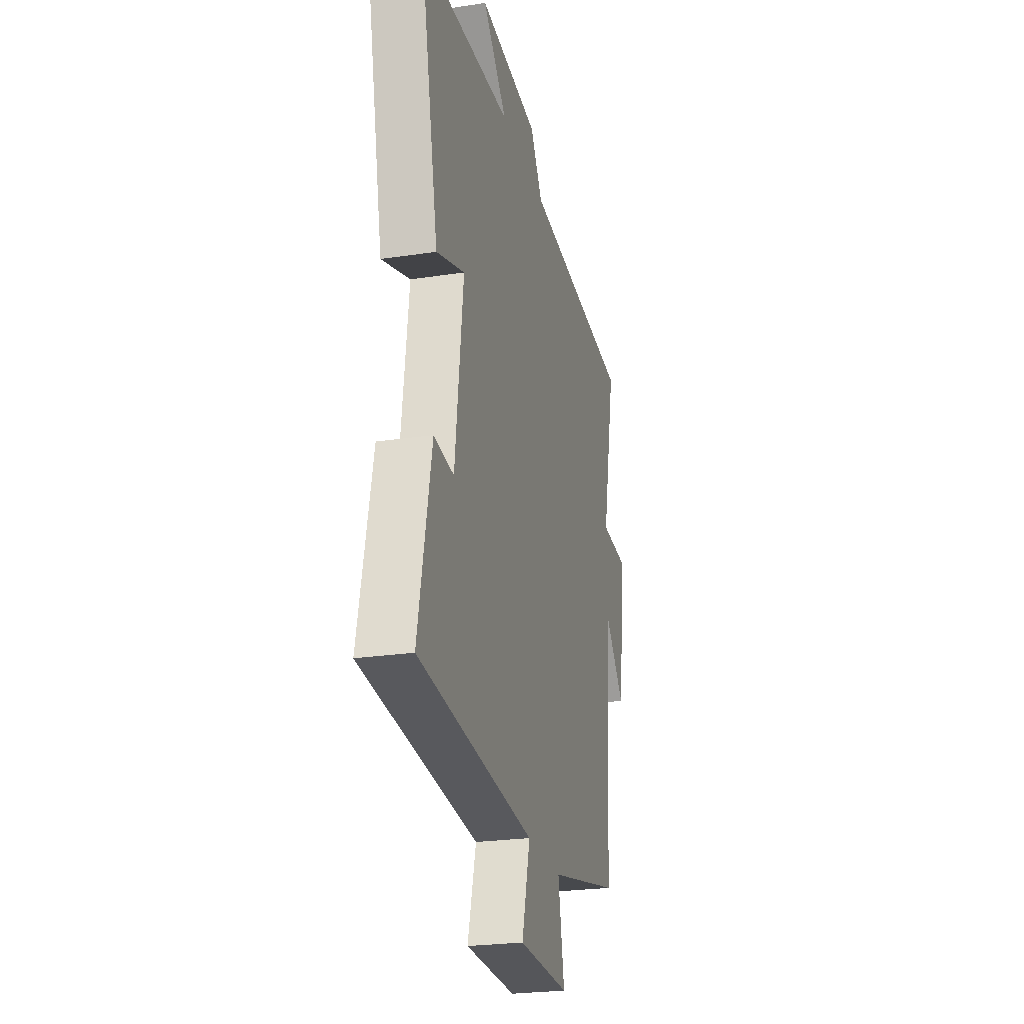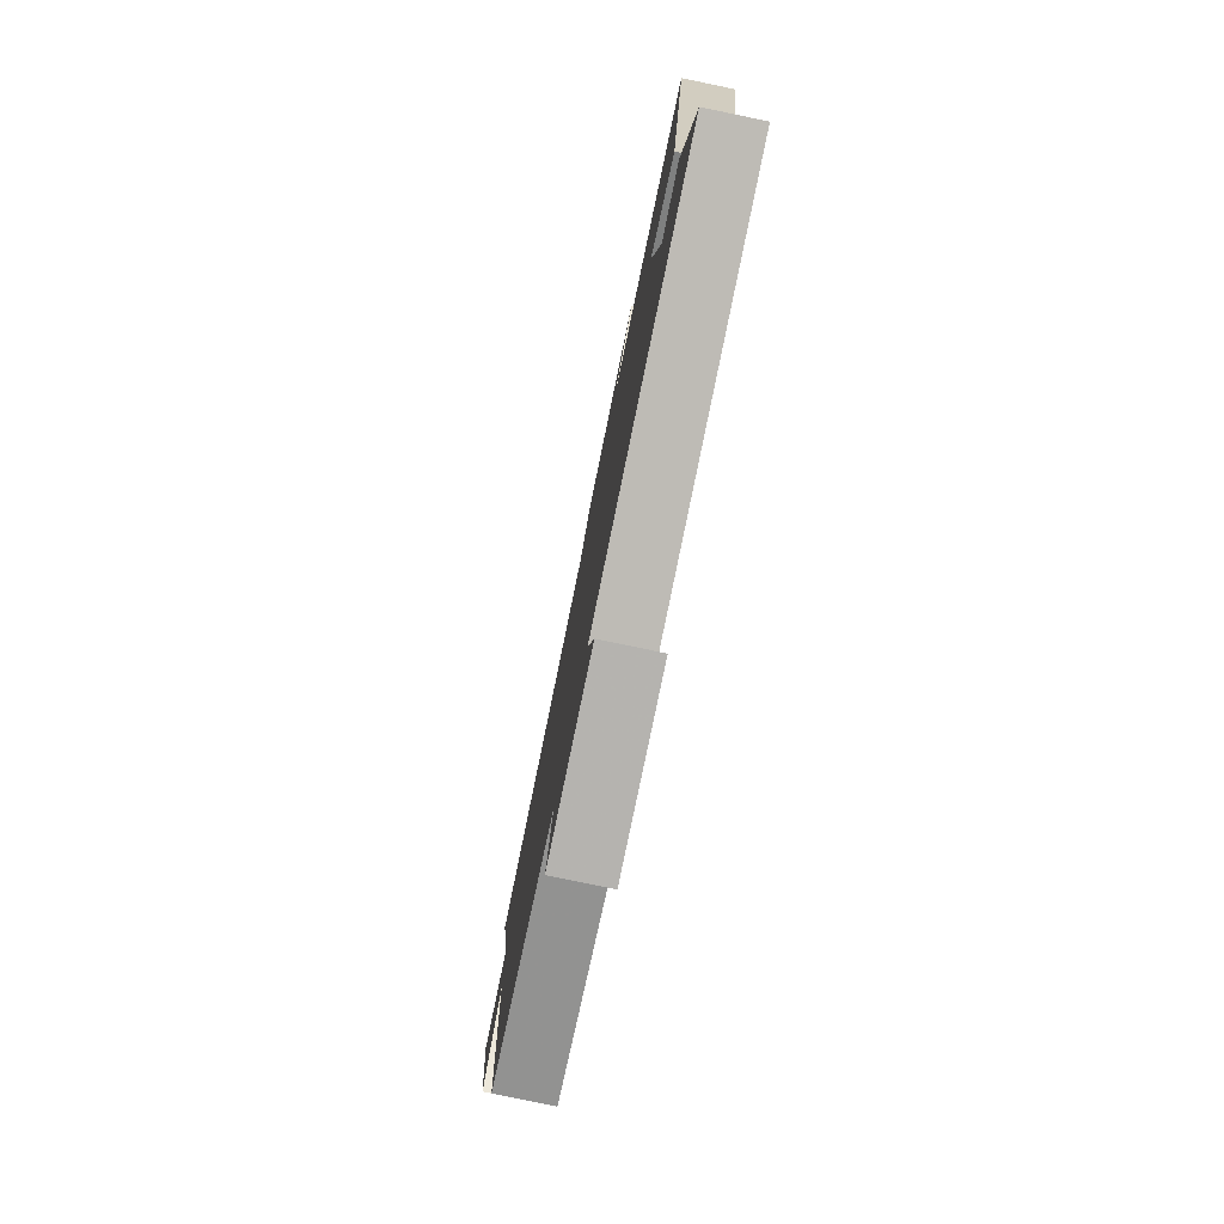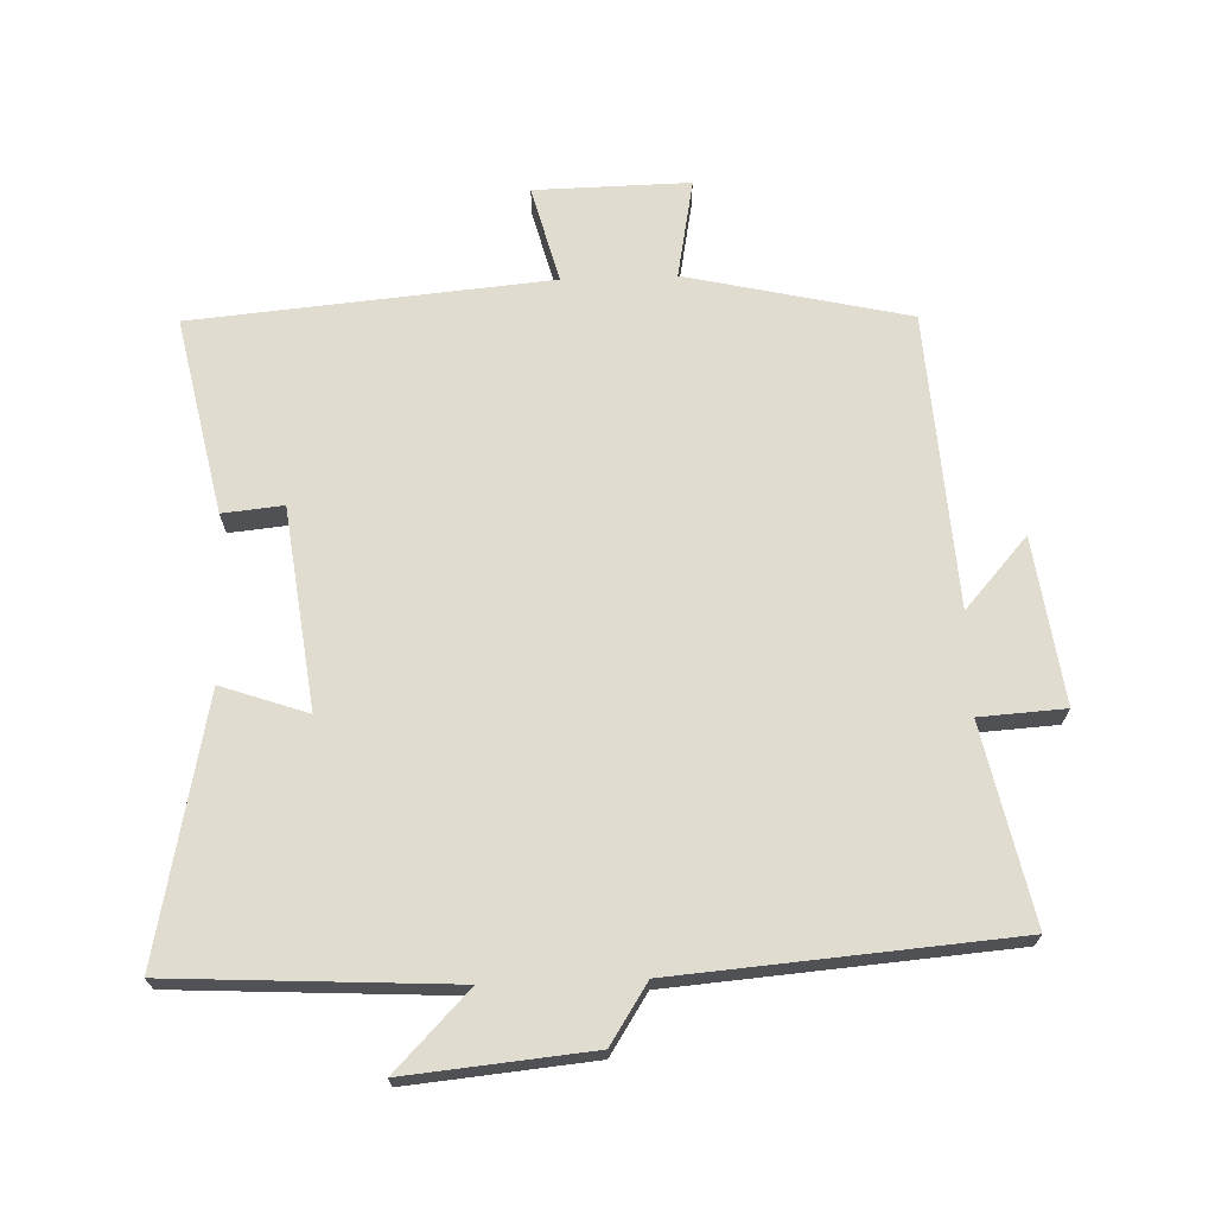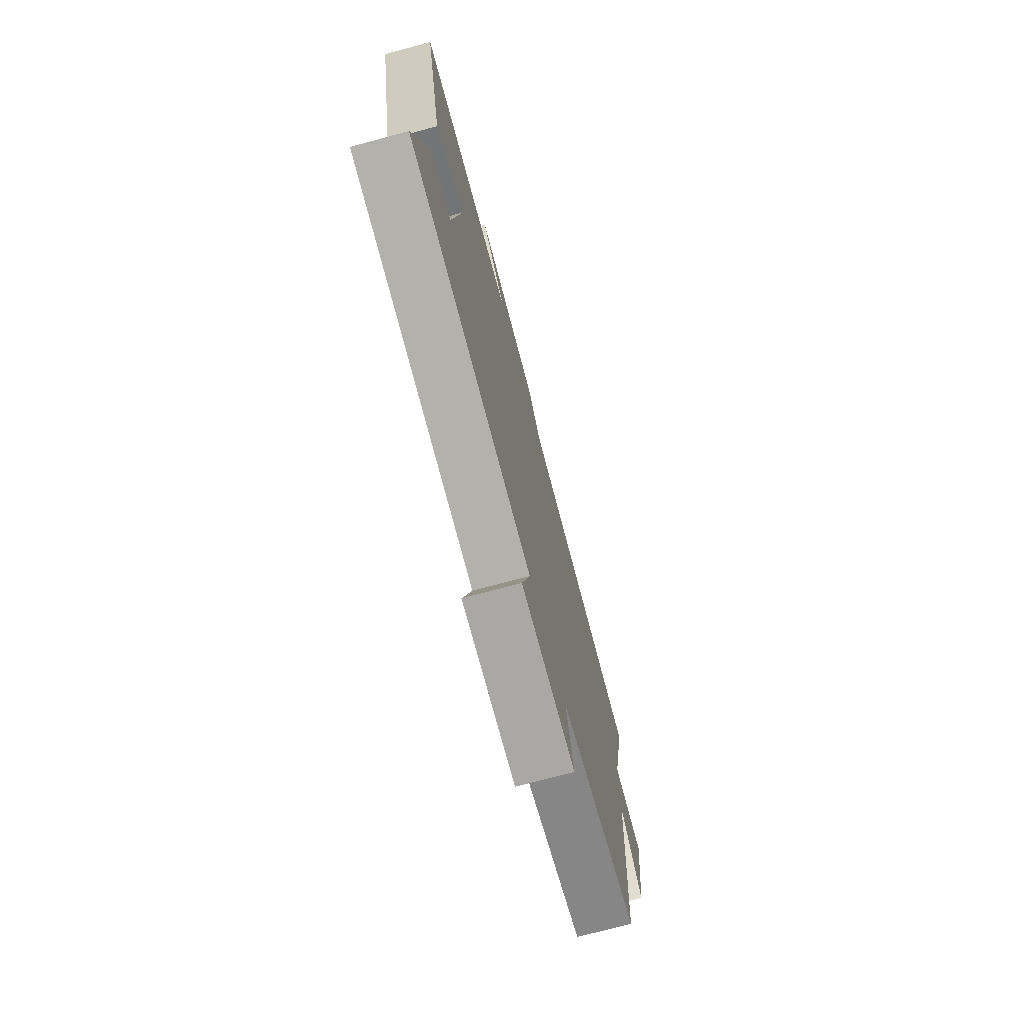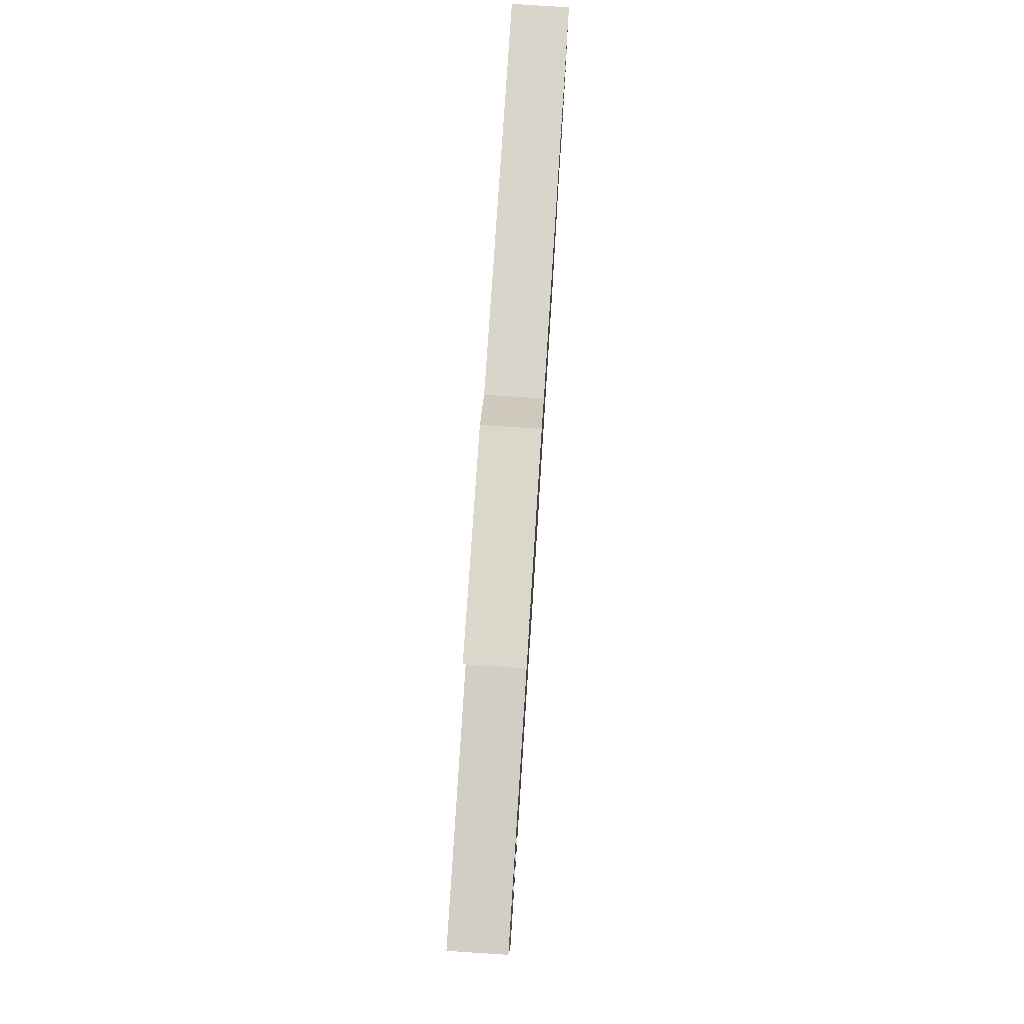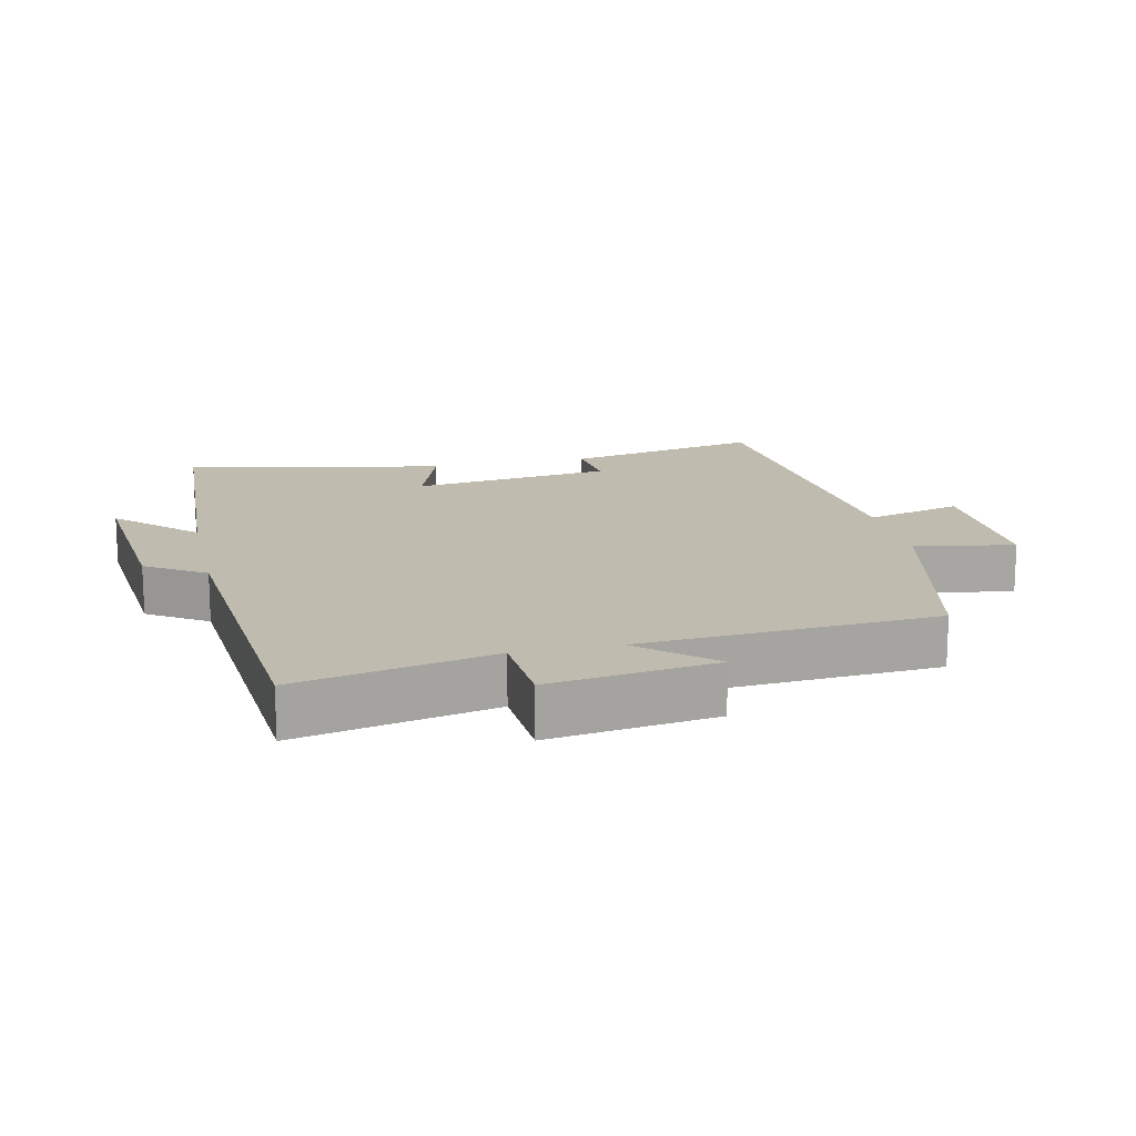
<metadata>
{"format":"obj","ext":"obj","renderer":"f3d","projection":"perspective","resolution":1024,"background":"white","views":[{"elev":-24.9,"azim":-76.2,"up":"+Z"},{"elev":-79.3,"azim":-101.7,"up":"+Z"},{"elev":69.4,"azim":-2.0,"up":"+Y"},{"elev":-74.3,"azim":-75.0,"up":"+Z"},{"elev":78.9,"azim":-86.3,"up":"+Z"},{"elev":15.9,"azim":77.3,"up":"+Y"}]}
</metadata>
<code>
v 0.562 0.07 0.46
v 0.5 0.07 0.167
v 0.628 0.07 0.159
v 0.594 0.07 -0.089
v 0.5 0.07 0.017
v 0.472 0.07 -0.424
v 0.139 0.07 -0.5
v 0.167 0.07 -0.649
v -0.065 0.07 -0.645
v -0.027 0.07 -0.5
v -0.561 0.07 -0.453
v -0.5 0.07 -0.159
v -0.409 0.07 -0.168
v -0.371 0.07 0.132
v -0.5 0.07 0.087
v -0.582 0.07 0.477
v -0.163 0.07 0.5
v -0.274 0.07 0.614
v 0.002 0.07 0.588
v 0.059 0.07 0.5
v 0.562 0 0.46
v 0.5 0 0.167
v 0.628 0 0.159
v 0.594 0 -0.089
v 0.5 0 0.017
v 0.472 0 -0.424
v 0.139 0 -0.5
v 0.167 0 -0.649
v -0.065 0 -0.645
v -0.027 0 -0.5
v -0.561 0 -0.453
v -0.5 0 -0.159
v -0.409 0 -0.168
v -0.371 0 0.132
v -0.5 0 0.087
v -0.582 0 0.477
v -0.163 0 0.5
v -0.274 0 0.614
v 0.002 0 0.588
v 0.059 0 0.5
f 17 18 19 20
f 17 20 1 2
f 14 15 16 17
f 13 14 17 2
f 10 11 12 13
f 10 13 2 3
f 7 8 9 10
f 5 6 7 10
f 5 10 3
f 3 4 5
f 40 39 38 37
f 22 21 40 37
f 37 36 35 34
f 22 37 34 33
f 33 32 31 30
f 23 22 33 30
f 30 29 28 27
f 30 27 26 25
f 23 30 25
f 25 24 23
f 1 21 22 2
f 2 22 23 3
f 3 23 24 4
f 4 24 25 5
f 5 25 26 6
f 6 26 27 7
f 7 27 28 8
f 8 28 29 9
f 9 29 30 10
f 10 30 31 11
f 11 31 32 12
f 12 32 33 13
f 13 33 34 14
f 14 34 35 15
f 15 35 36 16
f 16 36 37 17
f 17 37 38 18
f 18 38 39 19
f 19 39 40 20
f 20 40 21 1

</code>
